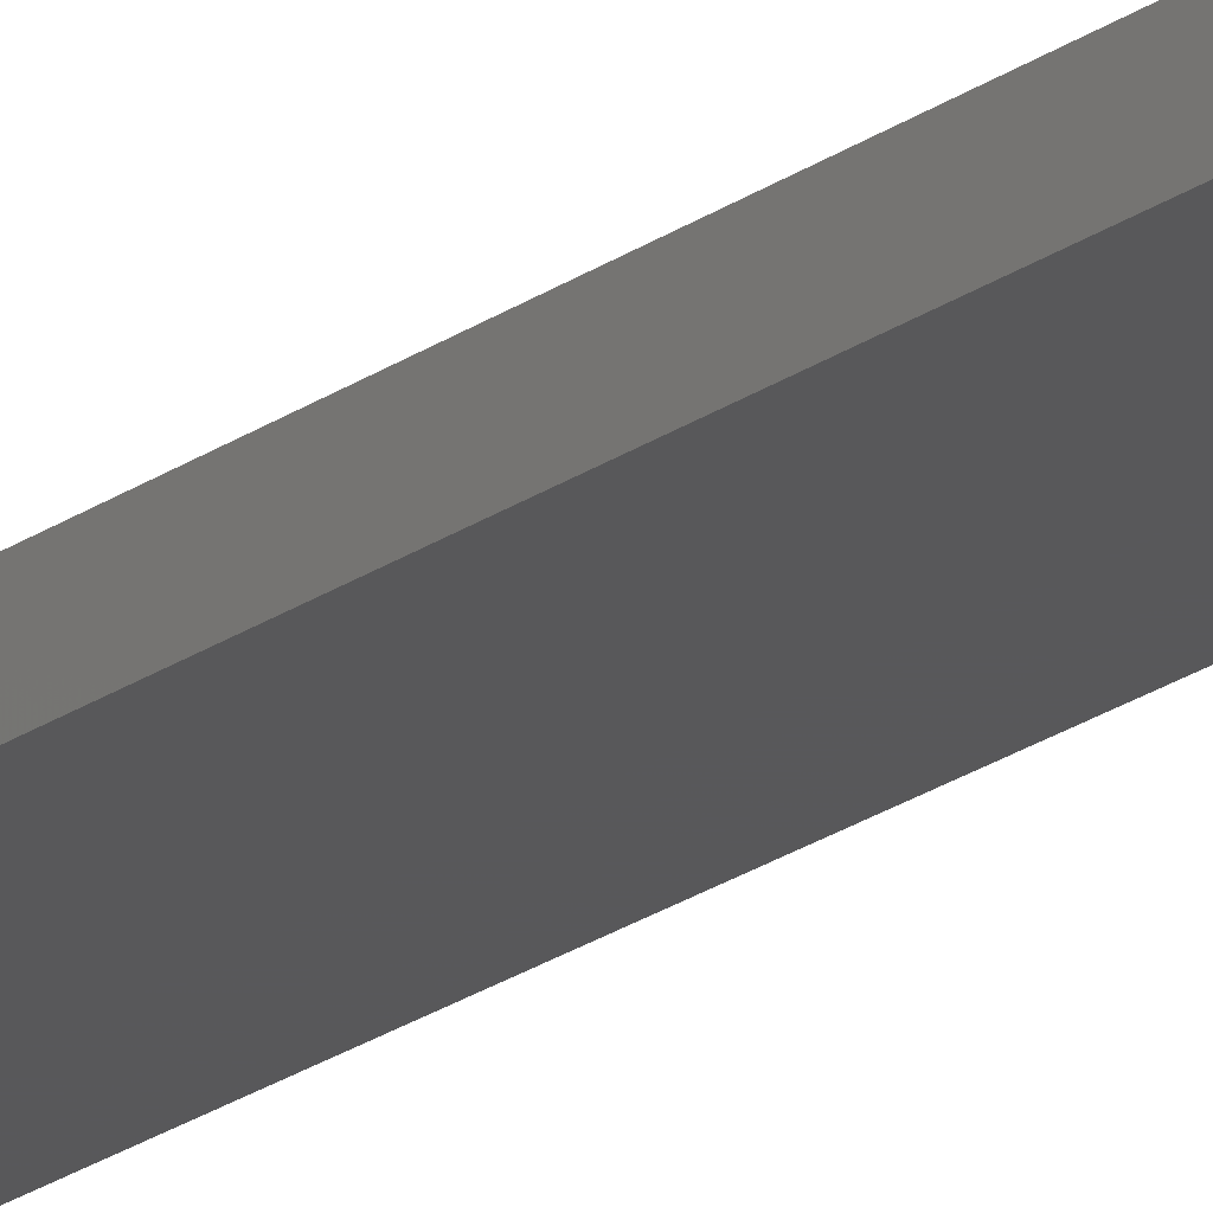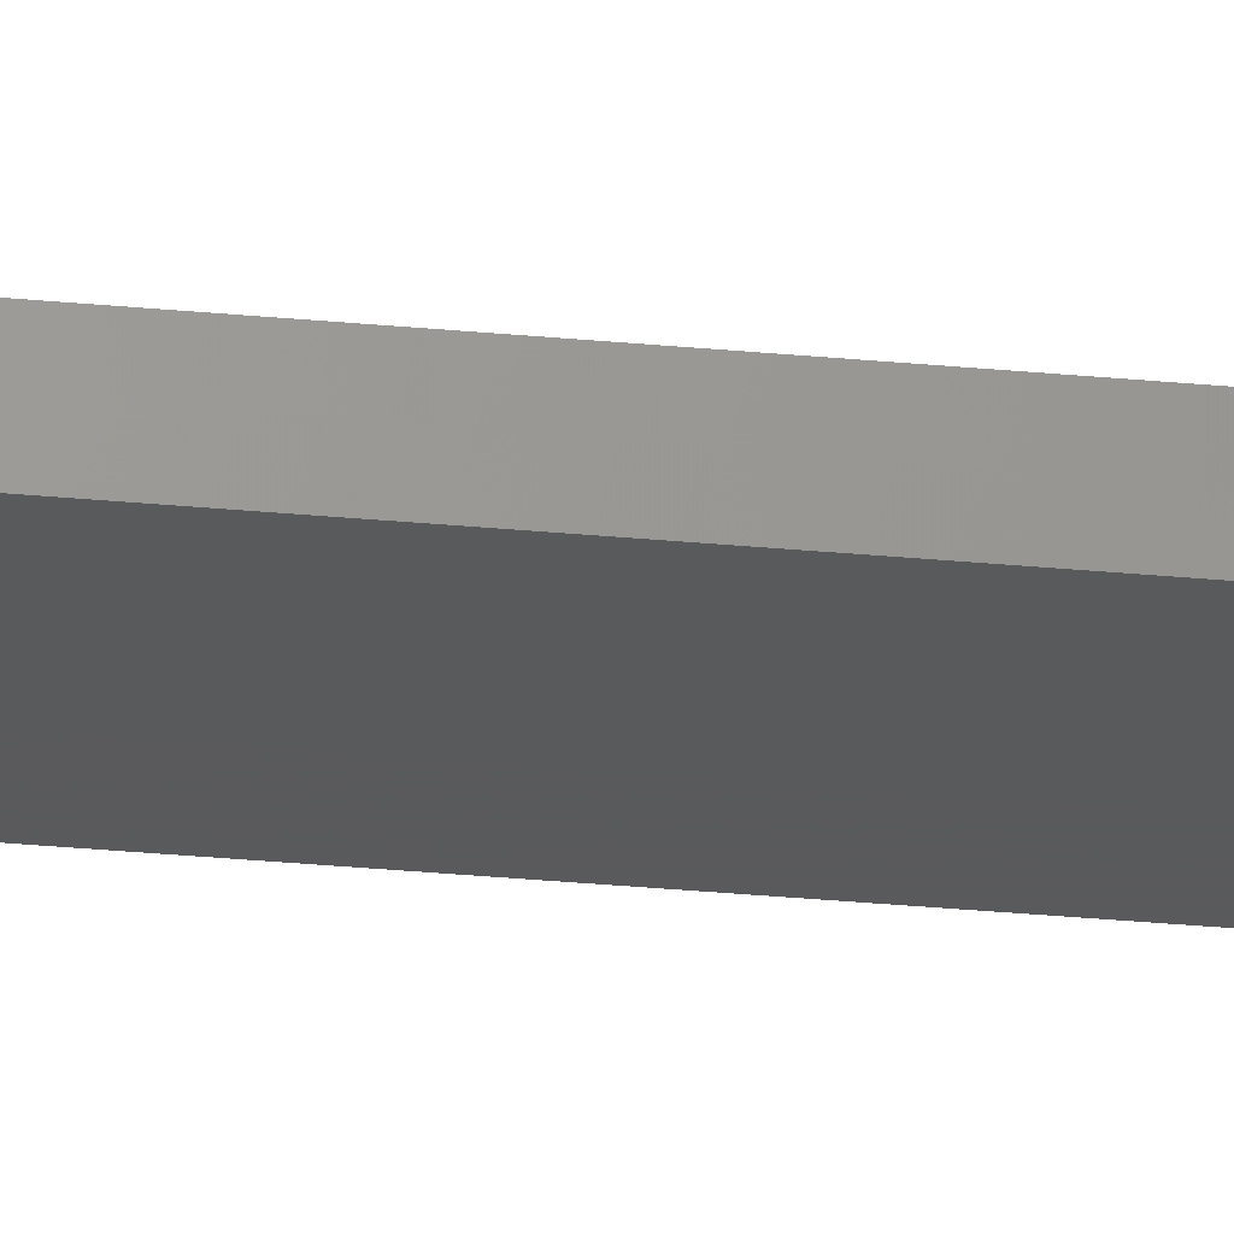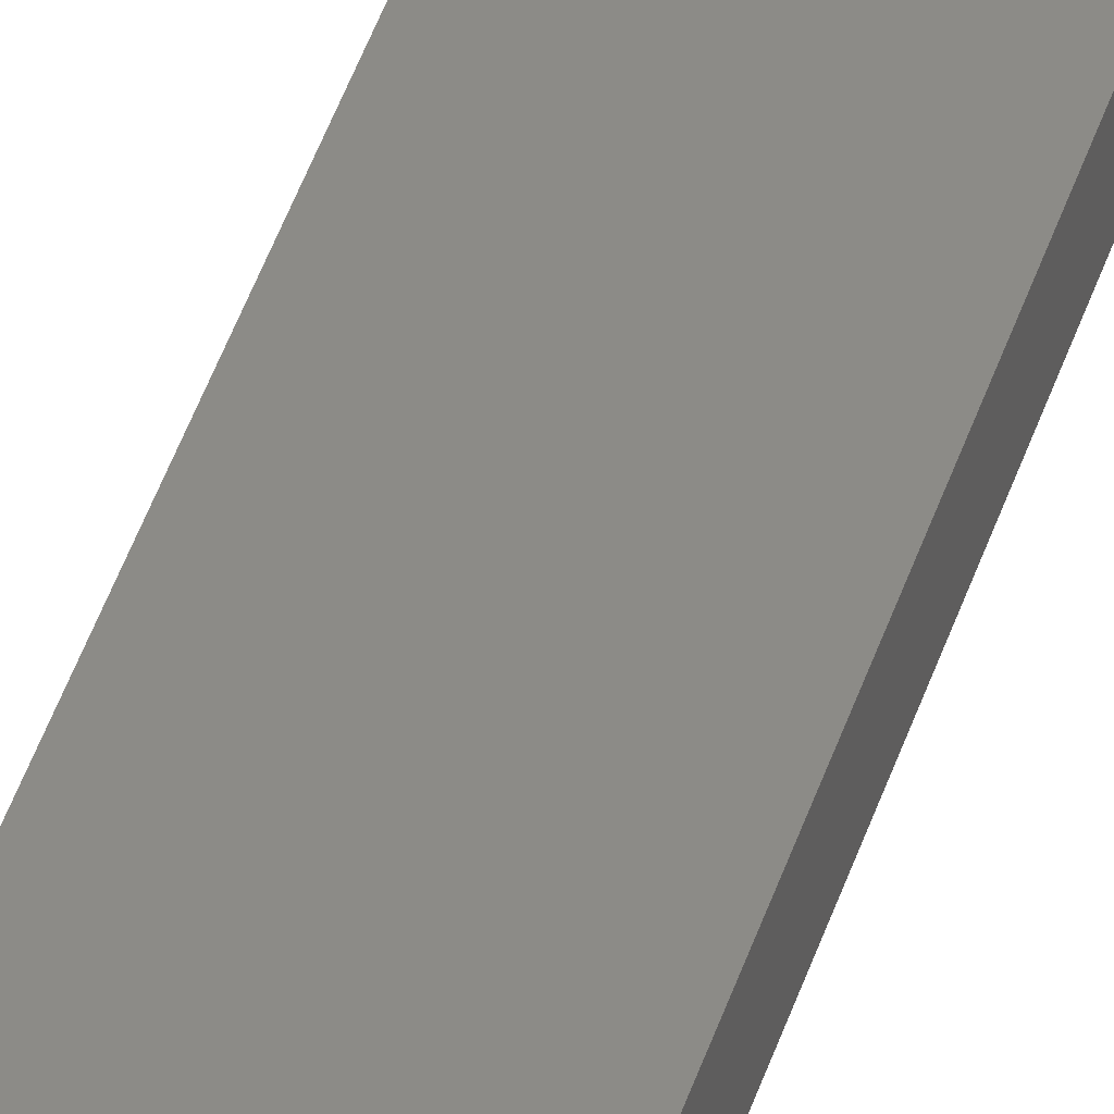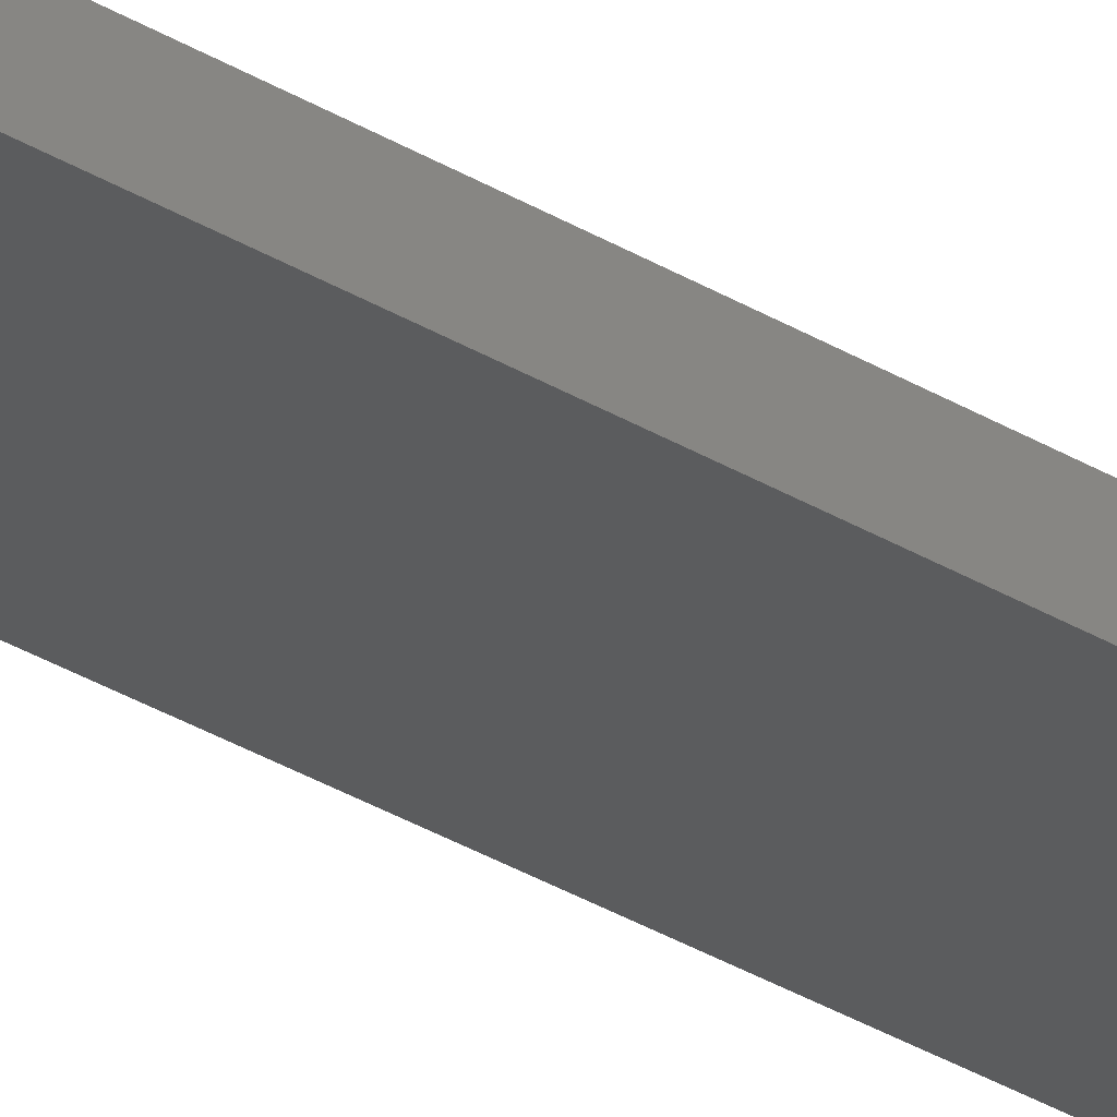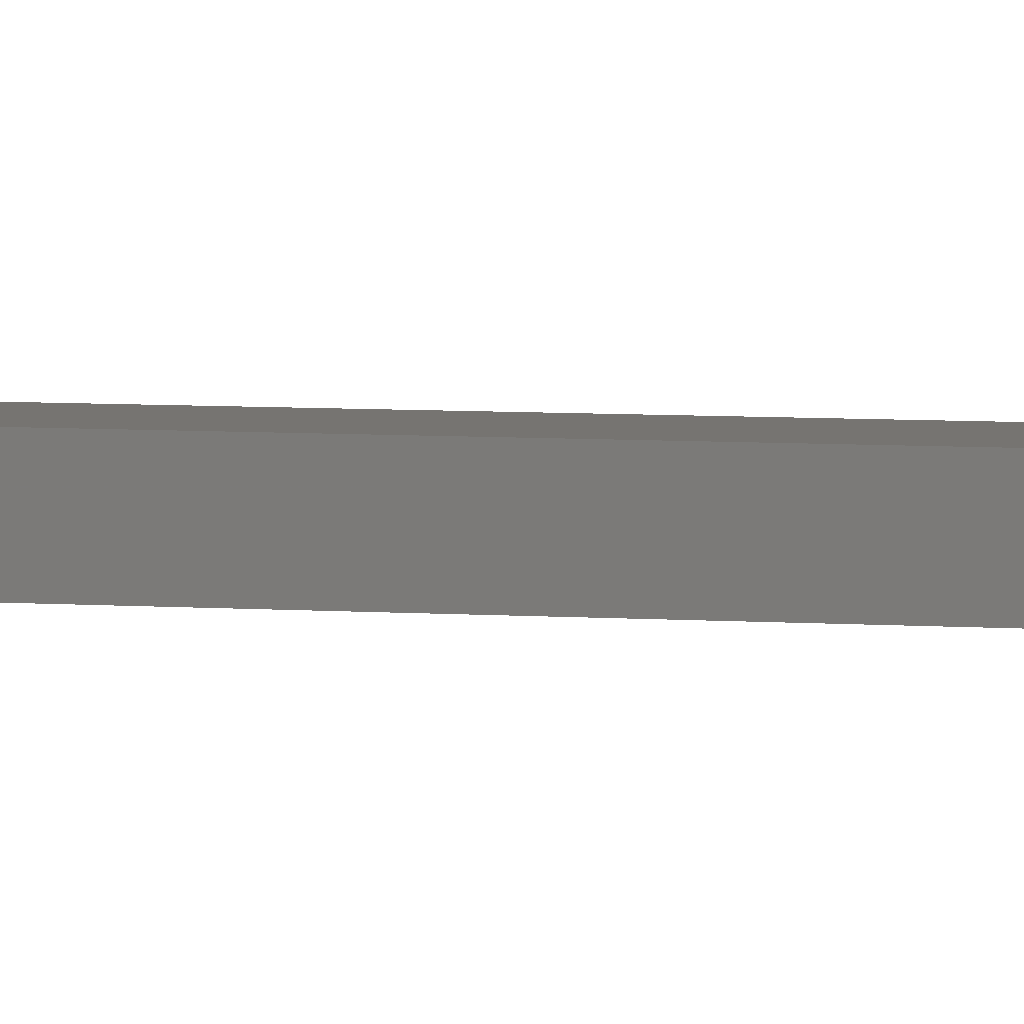
<metadata>
{"format":"stl","ext":"stl","renderer":"f3d","projection":"perspective","resolution":1024,"background":"white","views":[{"elev":-20.0,"azim":-36.6,"up":"+Y"},{"elev":-24.2,"azim":80.2,"up":"+Y"},{"elev":33.3,"azim":-166.3,"up":"+Y"},{"elev":-28.1,"azim":-134.0,"up":"+Y"},{"elev":2.0,"azim":-57.1,"up":"+Y"}]}
</metadata>
<code>
# stl→obj: 16 verts, 28 faces
v 0.3779 4.351 36.75
v 0.3779 4.351 40.34
v 0.4446 4.351 40.34
v 0.4446 4.351 36.75
v 0.5112 4.351 40.34
v 0.5112 4.351 36.75
v 0.5779 4.351 40.34
v 0.5779 4.351 36.75
v 0.5778 4.301 36.75
v 0.5778 4.301 40.34
v 0.3779 4.301 40.34
v 0.4445 4.301 36.75
v 0.4445 4.301 40.34
v 0.3779 4.301 36.75
v 0.5112 4.301 36.75
v 0.5112 4.301 40.34
f 1 2 3
f 4 3 5
f 4 1 3
f 6 5 7
f 6 4 5
f 8 6 7
f 9 8 7
f 9 7 10
f 11 12 13
f 14 12 11
f 13 15 16
f 12 15 13
f 16 9 10
f 15 9 16
f 1 14 11
f 1 11 2
f 9 15 8
f 15 6 8
f 12 4 15
f 15 4 6
f 12 14 4
f 14 1 4
f 5 16 10
f 5 10 7
f 13 16 5
f 3 13 5
f 11 13 3
f 2 11 3

</code>
